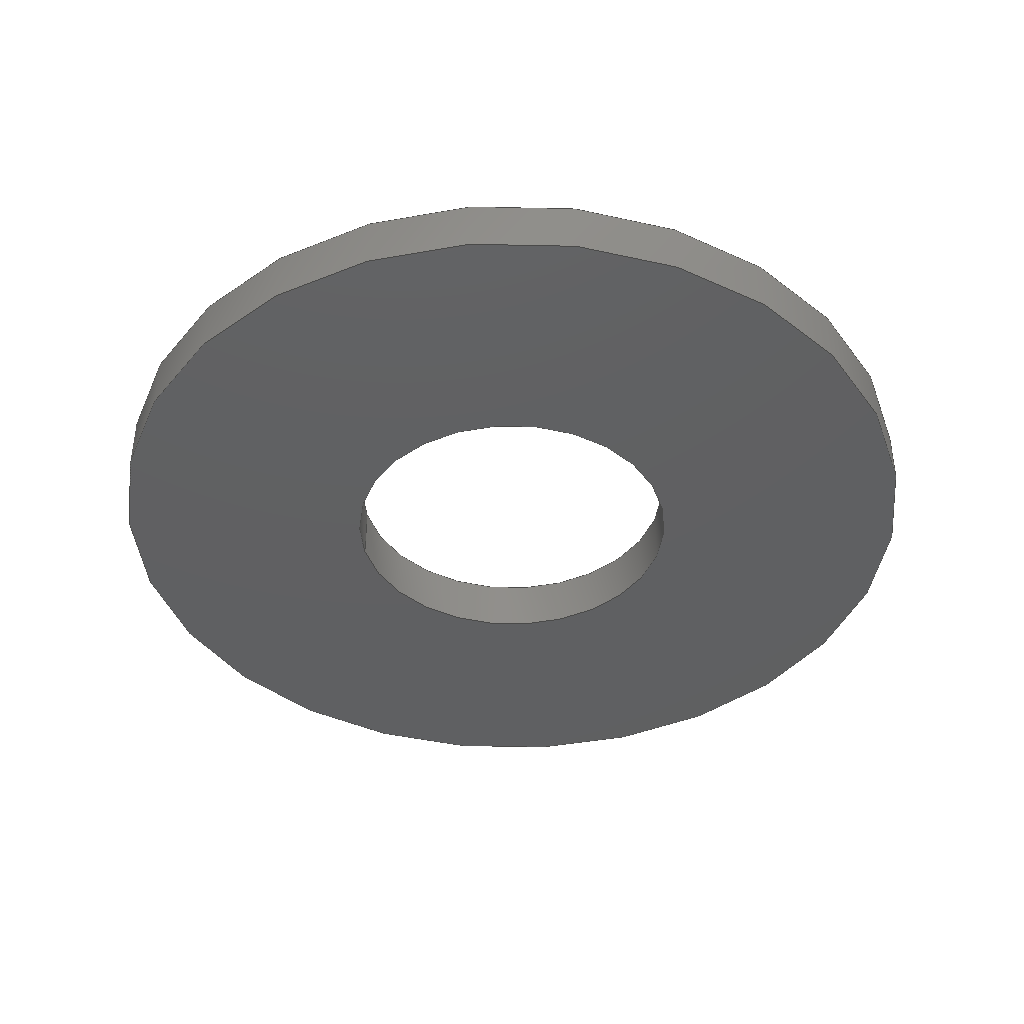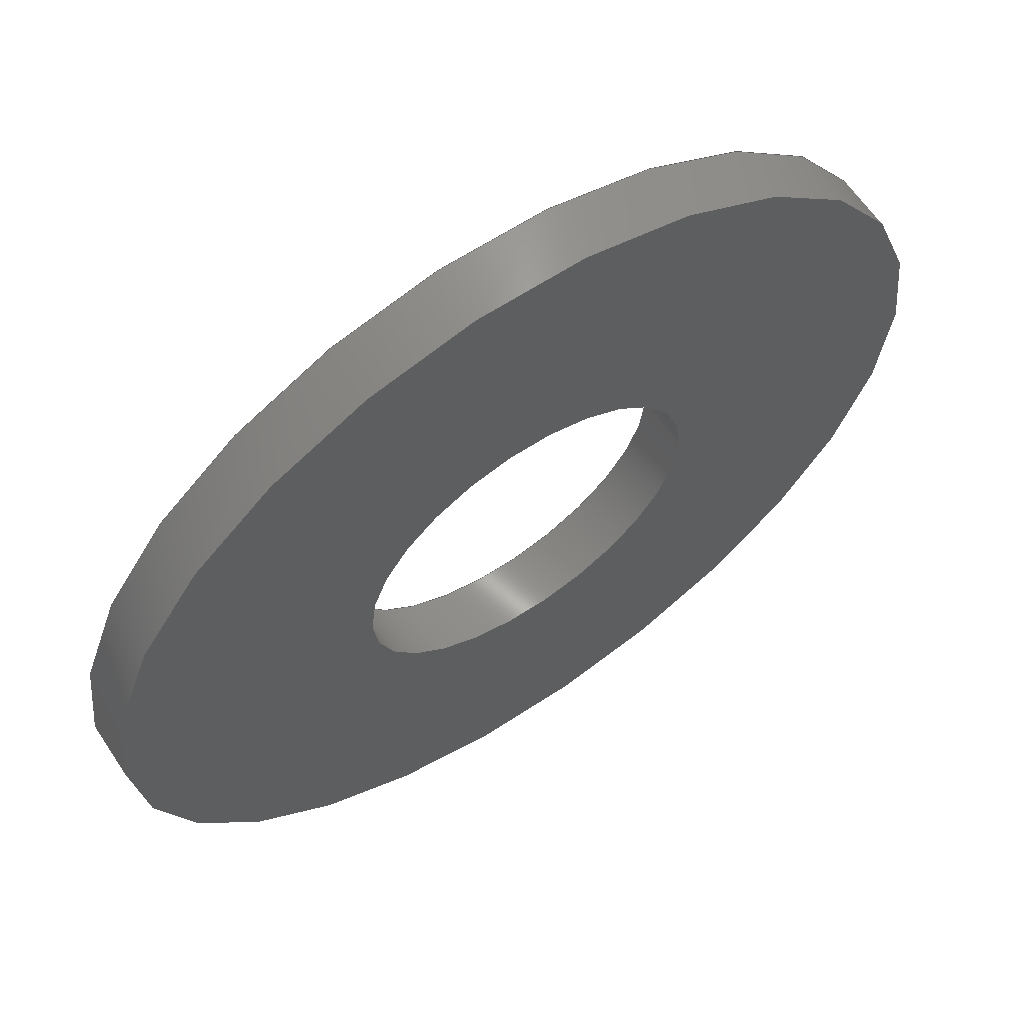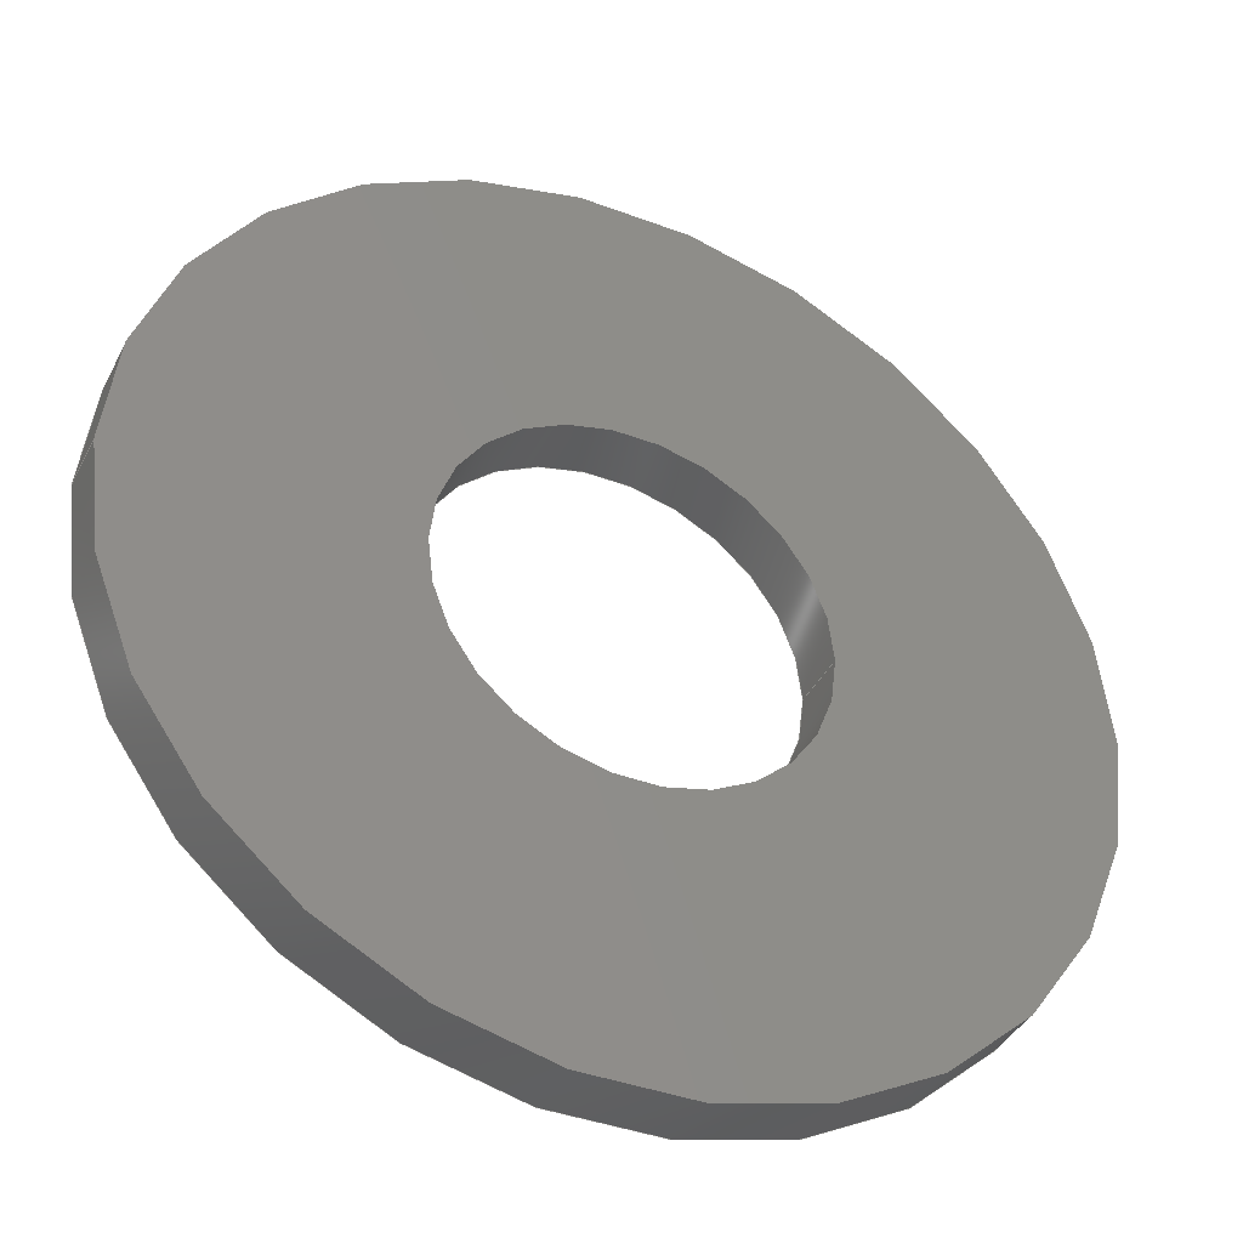
<metadata>
{"format":"step","ext":"step","renderer":"f3d","projection":"perspective","resolution":1024,"background":"white","views":[{"elev":-41.0,"azim":12.4,"up":"+Z"},{"elev":63.0,"azim":-33.7,"up":"+Y"},{"elev":-39.6,"azim":-25.0,"up":"+Y"}]}
</metadata>
<code>
ISO-10303-21;
DATA;
#1 = ORIENTED_EDGE ( 'NONE', *, *, #239, .T. ) ;
#2 = EDGE_LOOP ( 'NONE', ( #223, #227, #230, #233 ) ) ;
#3 = EDGE_LOOP ( 'NONE', ( #4, #1 ) ) ;
#4 = ORIENTED_EDGE ( 'NONE', *, *, #5, .T. ) ;
#5 = EDGE_CURVE ( 'NONE', #241, #240, #37, .T. ) ;
#6 = ORIENTED_EDGE ( 'NONE', *, *, #234, .T. ) ;
#7 = ORIENTED_EDGE ( 'NONE', *, *, #8, .F. ) ;
#8 = EDGE_CURVE ( 'NONE', #229, #232, #39, .T. ) ;
#9 = ADVANCED_FACE ( 'NONE', ( #46, #45 ), #42, .F. ) ;
#10 = EDGE_LOOP ( 'NONE', ( #11, #25 ) ) ;
#11 = ORIENTED_EDGE ( 'NONE', *, *, #224, .F. ) ;
#12 = ORIENTED_EDGE ( 'NONE', *, *, #243, .F. ) ;
#13 = ORIENTED_EDGE ( 'NONE', *, *, #5, .F. ) ;
#14 = ORIENTED_EDGE ( 'NONE', *, *, #228, .F. ) ;
#15 = ORIENTED_EDGE ( 'NONE', *, *, #21, .T. ) ;
#16 = ADVANCED_FACE ( 'NONE', ( #86 ), #52, .F. ) ;
#17 = EDGE_LOOP ( 'NONE', ( #18, #19 ) ) ;
#18 = ORIENTED_EDGE ( 'NONE', *, *, #231, .T. ) ;
#19 = ORIENTED_EDGE ( 'NONE', *, *, #8, .T. ) ;
#20 = EDGE_LOOP ( 'NONE', ( #12, #13, #26, #27 ) ) ;
#21 = EDGE_CURVE ( 'NONE', #226, #225, #81, .T. ) ;
#22 = EDGE_LOOP ( 'NONE', ( #23, #30 ) ) ;
#23 = ORIENTED_EDGE ( 'NONE', *, *, #29, .F. ) ;
#24 = CLOSED_SHELL ( 'NONE', ( #237, #250, #235, #9, #38, #16 ) ) ;
#25 = ORIENTED_EDGE ( 'NONE', *, *, #21, .F. ) ;
#26 = ORIENTED_EDGE ( 'NONE', *, *, #249, .T. ) ;
#27 = ORIENTED_EDGE ( 'NONE', *, *, #29, .T. ) ;
#28 = PERSON ( 'UNSPECIFIED', 'UNSPECIFIED', 'UNSPECIFIED', ('UNSPECIFIED'), ('UNSPECIFIED'), ('UNSPECIFIED') ) ;
#29 = EDGE_CURVE ( 'NONE', #247, #244, #76, .T. ) ;
#30 = ORIENTED_EDGE ( 'NONE', *, *, #246, .F. ) ;
#31 = CARTESIAN_POINT ( 'NONE',  ( 0, 0, -0.02 ) ) ;
#32 = AXIS2_PLACEMENT_3D ( 'NONE', #31, #44, #51 ) ;
#33 = DIRECTION ( 'NONE',  ( 1, 0, 0 ) ) ;
#34 = DIRECTION ( 'NONE',  ( 0, 0, 1 ) ) ;
#35 = CARTESIAN_POINT ( 'NONE',  ( 0, 0, -0.02 ) ) ;
#36 = AXIS2_PLACEMENT_3D ( 'NONE', #35, #34, #33 ) ;
#37 = CIRCLE ( 'NONE', #36, 0.0625 ) ;
#38 = ADVANCED_FACE ( 'NONE', ( #71, #70 ), #68, .T. ) ;
#39 = CIRCLE ( 'NONE', #41, 0.1562 ) ;
#40 = CARTESIAN_POINT ( 'NONE',  ( 0, 0, 0 ) ) ;
#41 = AXIS2_PLACEMENT_3D ( 'NONE', #40, #48, #47 ) ;
#42 = PLANE ( 'NONE',  #32 ) ;
#43 = CARTESIAN_POINT ( 'NONE',  ( 0, 0, -0.02 ) ) ;
#44 = DIRECTION ( 'NONE',  ( 0, 0, 1 ) ) ;
#45 = FACE_OUTER_BOUND ( 'NONE', #10, .T. ) ;
#46 = FACE_BOUND ( 'NONE', #3, .T. ) ;
#47 = DIRECTION ( 'NONE',  ( 1, 0, 0 ) ) ;
#48 = DIRECTION ( 'NONE',  ( 0, 0, 1 ) ) ;
#49 = CYLINDRICAL_SURFACE ( 'NONE', #50, 0.1562 ) ;
#50 = AXIS2_PLACEMENT_3D ( 'NONE', #43, #89, #88 ) ;
#51 = DIRECTION ( 'NONE',  ( 1, 0, 0 ) ) ;
#52 = CYLINDRICAL_SURFACE ( 'NONE', #82, 0.0625 ) ;
#53 = CARTESIAN_POINT ( 'NONE',  ( -0.0625, 7.654e-18, 0 ) ) ;
#54 = DIRECTION ( 'NONE',  ( 0, 0, 1 ) ) ;
#55 = VECTOR ( 'NONE', #54, 39.37 ) ;
#56 = CARTESIAN_POINT ( 'NONE',  ( -0.0625, 7.654e-18, -0.02 ) ) ;
#57 = LINE ( 'NONE', #56, #55 ) ;
#58 = CARTESIAN_POINT ( 'NONE',  ( 0.0625, 0, -0.02 ) ) ;
#59 = CARTESIAN_POINT ( 'NONE',  ( -0.0625, 7.654e-18, -0.02 ) ) ;
#60 = DIRECTION ( 'NONE',  ( 1, 0, 0 ) ) ;
#61 = DIRECTION ( 'NONE',  ( 0, 0, 1 ) ) ;
#62 = AXIS2_PLACEMENT_3D ( 'NONE', #65, #61, #60 ) ;
#63 = CIRCLE ( 'NONE', #62, 0.0625 ) ;
#64 = DIRECTION ( 'NONE',  ( 1, 0, 0 ) ) ;
#65 = CARTESIAN_POINT ( 'NONE',  ( 0, 0, -0.02 ) ) ;
#66 = CARTESIAN_POINT ( 'NONE',  ( 0, 0, 0 ) ) ;
#67 = AXIS2_PLACEMENT_3D ( 'NONE', #66, #133, #132 ) ;
#68 = PLANE ( 'NONE',  #67 ) ;
#69 = CARTESIAN_POINT ( 'NONE',  ( 0, 0, -0.02 ) ) ;
#70 = FACE_OUTER_BOUND ( 'NONE', #17, .T. ) ;
#71 = FACE_BOUND ( 'NONE', #22, .T. ) ;
#72 = DIRECTION ( 'NONE',  ( 1, 0, 0 ) ) ;
#73 = DIRECTION ( 'NONE',  ( 0, 0, 1 ) ) ;
#74 = CARTESIAN_POINT ( 'NONE',  ( 0, 0, 0 ) ) ;
#75 = AXIS2_PLACEMENT_3D ( 'NONE', #74, #73, #72 ) ;
#76 = CIRCLE ( 'NONE', #75, 0.0625 ) ;
#77 = DIRECTION ( 'NONE',  ( 1, 0, 0 ) ) ;
#78 = DIRECTION ( 'NONE',  ( 0, 0, 1 ) ) ;
#79 = CARTESIAN_POINT ( 'NONE',  ( 0, 0, -0.02 ) ) ;
#80 = AXIS2_PLACEMENT_3D ( 'NONE', #79, #78, #77 ) ;
#81 = CIRCLE ( 'NONE', #80, 0.1562 ) ;
#82 = AXIS2_PLACEMENT_3D ( 'NONE', #85, #84, #83 ) ;
#83 = DIRECTION ( 'NONE',  ( 1, 0, 0 ) ) ;
#84 = DIRECTION ( 'NONE',  ( 0, 0, 1 ) ) ;
#85 = CARTESIAN_POINT ( 'NONE',  ( 0, 0, -0.02 ) ) ;
#86 = FACE_OUTER_BOUND ( 'NONE', #20, .T. ) ;
#87 = FACE_OUTER_BOUND ( 'NONE', #2, .T. ) ;
#88 = DIRECTION ( 'NONE',  ( 1, 0, 0 ) ) ;
#89 = DIRECTION ( 'NONE',  ( 0, 0, 1 ) ) ;
#90 = DIRECTION ( 'NONE',  ( 0, 0, 1 ) ) ;
#91 = VECTOR ( 'NONE', #90, 39.37 ) ;
#92 = CARTESIAN_POINT ( 'NONE',  ( 0.0625, 0, -0.02 ) ) ;
#93 = LINE ( 'NONE', #92, #91 ) ;
#94 = CARTESIAN_POINT ( 'NONE',  ( 0.0625, 0, 0 ) ) ;
#95 = DIRECTION ( 'NONE',  ( 1, 0, 0 ) ) ;
#96 = DIRECTION ( 'NONE',  ( 0, 0, 1 ) ) ;
#97 = CARTESIAN_POINT ( 'NONE',  ( 0, 0, 0 ) ) ;
#98 = AXIS2_PLACEMENT_3D ( 'NONE', #97, #96, #95 ) ;
#99 = CIRCLE ( 'NONE', #98, 0.0625 ) ;
#100 = CARTESIAN_POINT ( 'NONE',  ( 0, 0, -0.02 ) ) ;
#101 = AXIS2_PLACEMENT_3D ( 'NONE', #100, #109, #64 ) ;
#102 = CYLINDRICAL_SURFACE ( 'NONE', #101, 0.0625 ) ;
#103 = FACE_OUTER_BOUND ( 'NONE', #251, .T. ) ;
#104 = DIRECTION ( 'NONE',  ( 1, 0, 0 ) ) ;
#105 = DIRECTION ( 'NONE',  ( 0, 0, 1 ) ) ;
#106 = CARTESIAN_POINT ( 'NONE',  ( 0, 0, -0.02 ) ) ;
#107 = AXIS2_PLACEMENT_3D ( 'NONE', #106, #105, #104 ) ;
#108 = CYLINDRICAL_SURFACE ( 'NONE', #107, 0.1562 ) ;
#109 = DIRECTION ( 'NONE',  ( 0, 0, 1 ) ) ;
#110 = FACE_OUTER_BOUND ( 'NONE', #236, .T. ) ;
#111 = DIRECTION ( 'NONE',  ( 0, 0, 1 ) ) ;
#112 = VECTOR ( 'NONE', #111, 39.37 ) ;
#113 = CARTESIAN_POINT ( 'NONE',  ( 0.1562, 0, -0.02 ) ) ;
#114 = LINE ( 'NONE', #113, #112 ) ;
#115 = CARTESIAN_POINT ( 'NONE',  ( 0.1562, 0, 0 ) ) ;
#116 = DIRECTION ( 'NONE',  ( 1, 0, 0 ) ) ;
#117 = DIRECTION ( 'NONE',  ( 0, 0, 1 ) ) ;
#118 = CARTESIAN_POINT ( 'NONE',  ( 0, 0, 0 ) ) ;
#119 = AXIS2_PLACEMENT_3D ( 'NONE', #118, #117, #116 ) ;
#120 = CIRCLE ( 'NONE', #119, 0.1562 ) ;
#121 = CARTESIAN_POINT ( 'NONE',  ( -0.1562, 1.914e-17, 0 ) ) ;
#122 = DIRECTION ( 'NONE',  ( 0, 0, 1 ) ) ;
#123 = VECTOR ( 'NONE', #122, 39.37 ) ;
#124 = CARTESIAN_POINT ( 'NONE',  ( -0.1562, 1.914e-17, -0.02 ) ) ;
#125 = LINE ( 'NONE', #124, #123 ) ;
#126 = CARTESIAN_POINT ( 'NONE',  ( -0.1562, 1.914e-17, -0.02 ) ) ;
#127 = CARTESIAN_POINT ( 'NONE',  ( 0.1562, 0, -0.02 ) ) ;
#128 = DIRECTION ( 'NONE',  ( 1, 0, 0 ) ) ;
#129 = DIRECTION ( 'NONE',  ( 0, 0, 1 ) ) ;
#130 = AXIS2_PLACEMENT_3D ( 'NONE', #69, #129, #128 ) ;
#131 = CIRCLE ( 'NONE', #130, 0.1562 ) ;
#132 = DIRECTION ( 'NONE',  ( 1, 0, 0 ) ) ;
#133 = DIRECTION ( 'NONE',  ( 0, 0, 1 ) ) ;
#134 =( LENGTH_UNIT ( ) NAMED_UNIT ( * ) SI_UNIT ( $, .METRE. ) );
#135 = ADVANCED_BREP_SHAPE_REPRESENTATION ( '90126A505', ( #252, #150 ), #136 ) ;
#136 =( GEOMETRIC_REPRESENTATION_CONTEXT ( 3 ) GLOBAL_UNCERTAINTY_ASSIGNED_CONTEXT ( ( #137 ) ) GLOBAL_UNIT_ASSIGNED_CONTEXT ( ( #138, #140, #139 ) ) REPRESENTATION_CONTEXT ( 'NONE', 'WORKASPACE' ) );
#137 = UNCERTAINTY_MEASURE_WITH_UNIT (LENGTH_MEASURE( 1e-05 ), #138, 'distance_accuracy_value', 'NONE');
#138 =( CONVERSION_BASED_UNIT ( 'INCH', #143 ) LENGTH_UNIT ( ) NAMED_UNIT ( #141 ) );
#139 =( NAMED_UNIT ( * ) SI_UNIT ( $, .STERADIAN. ) SOLID_ANGLE_UNIT ( ) );
#140 =( NAMED_UNIT ( * ) PLANE_ANGLE_UNIT ( ) SI_UNIT ( $, .RADIAN. ) );
#141 = DIMENSIONAL_EXPONENTS ( 1, 0, 0, 0, 0, 0, 0 ) ;
#142 = APPROVAL_STATUS ( 'not_yet_approved' ) ;
#143 = LENGTH_MEASURE_WITH_UNIT ( LENGTH_MEASURE( 0.0254 ), #134 );
#144 = CARTESIAN_POINT ( 'NONE',  ( 0, 0, 0 ) ) ;
#145 = PRODUCT ( '90126A505', '90126A505', '', ( #146 ) ) ;
#146 = MECHANICAL_CONTEXT ( 'NONE', #148, 'mechanical' ) ;
#147 = APPLICATION_PROTOCOL_DEFINITION ( 'international standard', 'config_control_design', 1994, #148 ) ;
#148 = APPLICATION_CONTEXT ( 'configuration controlled 3d designs of mechanical parts and assemblies' ) ;
#149 = DIRECTION ( 'NONE',  ( 1, 0, 0 ) ) ;
#150 = AXIS2_PLACEMENT_3D ( 'NONE', #144, #151, #149 ) ;
#151 = DIRECTION ( 'NONE',  ( 0, 0, 1 ) ) ;
#152 = PERSON_AND_ORGANIZATION ( #28, #160 ) ;
#153 = PRODUCT_DEFINITION ( 'UNKNOWN', '', #188, #154 ) ;
#154 = DESIGN_CONTEXT ( 'detailed design', #156, 'design' ) ;
#155 = APPLICATION_PROTOCOL_DEFINITION ( 'international standard', 'config_control_design', 1994, #156 ) ;
#156 = APPLICATION_CONTEXT ( 'configuration controlled 3d designs of mechanical parts and assemblies' ) ;
#157 = PERSON_AND_ORGANIZATION ( #28, #160 ) ;
#158 = PERSON_AND_ORGANIZATION_ROLE ( 'design_owner' ) ;
#159 = CC_DESIGN_PERSON_AND_ORGANIZATION_ASSIGNMENT ( #157, #158, ( #145 ) ) ;
#160 = ORGANIZATION ( 'UNSPECIFIED', 'UNSPECIFIED', '' ) ;
#161 = APPROVAL ( #142, 'UNSPECIFIED' ) ;
#162 = APPROVAL_PERSON_ORGANIZATION ( #152, #161, #163 ) ;
#163 = APPROVAL_ROLE ( '' ) ;
#164 = DATE_AND_TIME ( #165, #166 ) ;
#165 = CALENDAR_DATE ( 2009, 20, 10 ) ;
#166 = LOCAL_TIME ( 10, 53, 26, #167 ) ;
#167 = COORDINATED_UNIVERSAL_TIME_OFFSET ( 6, 0, .BEHIND. ) ;
#168 = CC_DESIGN_PERSON_AND_ORGANIZATION_ASSIGNMENT ( #170, #169, ( #153 ) ) ;
#169 = PERSON_AND_ORGANIZATION_ROLE ( 'creator' ) ;
#170 = PERSON_AND_ORGANIZATION ( #28, #160 ) ;
#171 = CC_DESIGN_APPROVAL ( #161, ( #153 ) ) ;
#172 = APPROVAL_DATE_TIME ( #173, #161 ) ;
#173 = DATE_AND_TIME ( #174, #175 ) ;
#174 = CALENDAR_DATE ( 2009, 20, 10 ) ;
#175 = LOCAL_TIME ( 10, 53, 26, #176 ) ;
#176 = COORDINATED_UNIVERSAL_TIME_OFFSET ( 6, 0, .BEHIND. ) ;
#177 = CC_DESIGN_DATE_AND_TIME_ASSIGNMENT ( #164, #178, ( #153 ) ) ;
#178 = DATE_TIME_ROLE ( 'creation_date' ) ;
#179 = SHAPE_DEFINITION_REPRESENTATION ( #180, #135 ) ;
#180 = PRODUCT_DEFINITION_SHAPE ( 'NONE', 'NONE',  #153 ) ;
#181 = PRODUCT_RELATED_PRODUCT_CATEGORY ( 'detail', '', ( #145 ) ) ;
#182 = CC_DESIGN_SECURITY_CLASSIFICATION ( #209, ( #188 ) ) ;
#183 = DATE_AND_TIME ( #219, #220 ) ;
#184 = APPROVAL_ROLE ( '' ) ;
#185 = APPROVAL ( #186, 'UNSPECIFIED' ) ;
#186 = APPROVAL_STATUS ( 'not_yet_approved' ) ;
#187 = PERSON_AND_ORGANIZATION ( #28, #160 ) ;
#188 = PRODUCT_DEFINITION_FORMATION_WITH_SPECIFIED_SOURCE ( 'ANY', '', #145, .NOT_KNOWN. ) ;
#189 = CC_DESIGN_APPROVAL ( #197, ( #209 ) ) ;
#190 = APPROVAL_DATE_TIME ( #191, #197 ) ;
#191 = DATE_AND_TIME ( #192, #193 ) ;
#192 = CALENDAR_DATE ( 2009, 20, 10 ) ;
#193 = LOCAL_TIME ( 10, 53, 26, #194 ) ;
#194 = COORDINATED_UNIVERSAL_TIME_OFFSET ( 6, 0, .BEHIND. ) ;
#195 = APPROVAL_PERSON_ORGANIZATION ( #199, #197, #196 ) ;
#196 = APPROVAL_ROLE ( '' ) ;
#197 = APPROVAL ( #198, 'UNSPECIFIED' ) ;
#198 = APPROVAL_STATUS ( 'not_yet_approved' ) ;
#199 = PERSON_AND_ORGANIZATION ( #28, #160 ) ;
#200 = CC_DESIGN_DATE_AND_TIME_ASSIGNMENT ( #202, #201, ( #209 ) ) ;
#201 = DATE_TIME_ROLE ( 'classification_date' ) ;
#202 = DATE_AND_TIME ( #203, #204 ) ;
#203 = CALENDAR_DATE ( 2009, 20, 10 ) ;
#204 = LOCAL_TIME ( 10, 53, 26, #205 ) ;
#205 = COORDINATED_UNIVERSAL_TIME_OFFSET ( 6, 0, .BEHIND. ) ;
#206 = CC_DESIGN_PERSON_AND_ORGANIZATION_ASSIGNMENT ( #208, #207, ( #209 ) ) ;
#207 = PERSON_AND_ORGANIZATION_ROLE ( 'classification_officer' ) ;
#208 = PERSON_AND_ORGANIZATION ( #28, #160 ) ;
#209 = SECURITY_CLASSIFICATION ( '', '', #210 ) ;
#210 = SECURITY_CLASSIFICATION_LEVEL ( 'unclassified' ) ;
#211 = CC_DESIGN_PERSON_AND_ORGANIZATION_ASSIGNMENT ( #213, #212, ( #188 ) ) ;
#212 = PERSON_AND_ORGANIZATION_ROLE ( 'design_supplier' ) ;
#213 = PERSON_AND_ORGANIZATION ( #28, #160 ) ;
#214 = CC_DESIGN_PERSON_AND_ORGANIZATION_ASSIGNMENT ( #216, #215, ( #188 ) ) ;
#215 = PERSON_AND_ORGANIZATION_ROLE ( 'creator' ) ;
#216 = PERSON_AND_ORGANIZATION ( #28, #160 ) ;
#217 = CC_DESIGN_APPROVAL ( #185, ( #188 ) ) ;
#218 = APPROVAL_DATE_TIME ( #183, #185 ) ;
#219 = CALENDAR_DATE ( 2009, 20, 10 ) ;
#220 = LOCAL_TIME ( 10, 53, 26, #221 ) ;
#221 = COORDINATED_UNIVERSAL_TIME_OFFSET ( 6, 0, .BEHIND. ) ;
#222 = APPROVAL_PERSON_ORGANIZATION ( #187, #185, #184 ) ;
#223 = ORIENTED_EDGE ( 'NONE', *, *, #224, .T. ) ;
#224 = EDGE_CURVE ( 'NONE', #225, #226, #131, .T. ) ;
#225 = VERTEX_POINT ( 'NONE', #127 ) ;
#226 = VERTEX_POINT ( 'NONE', #126 ) ;
#227 = ORIENTED_EDGE ( 'NONE', *, *, #228, .T. ) ;
#228 = EDGE_CURVE ( 'NONE', #226, #229, #125, .T. ) ;
#229 = VERTEX_POINT ( 'NONE', #121 ) ;
#230 = ORIENTED_EDGE ( 'NONE', *, *, #231, .F. ) ;
#231 = EDGE_CURVE ( 'NONE', #232, #229, #120, .T. ) ;
#232 = VERTEX_POINT ( 'NONE', #115 ) ;
#233 = ORIENTED_EDGE ( 'NONE', *, *, #234, .F. ) ;
#234 = EDGE_CURVE ( 'NONE', #225, #232, #114, .T. ) ;
#235 = ADVANCED_FACE ( 'NONE', ( #110 ), #108, .T. ) ;
#236 = EDGE_LOOP ( 'NONE', ( #14, #15, #6, #7 ) ) ;
#237 = ADVANCED_FACE ( 'NONE', ( #103 ), #102, .F. ) ;
#238 = ORIENTED_EDGE ( 'NONE', *, *, #239, .F. ) ;
#239 = EDGE_CURVE ( 'NONE', #240, #241, #63, .T. ) ;
#240 = VERTEX_POINT ( 'NONE', #59 ) ;
#241 = VERTEX_POINT ( 'NONE', #58 ) ;
#242 = ORIENTED_EDGE ( 'NONE', *, *, #243, .T. ) ;
#243 = EDGE_CURVE ( 'NONE', #240, #244, #57, .T. ) ;
#244 = VERTEX_POINT ( 'NONE', #53 ) ;
#245 = ORIENTED_EDGE ( 'NONE', *, *, #246, .T. ) ;
#246 = EDGE_CURVE ( 'NONE', #244, #247, #99, .T. ) ;
#247 = VERTEX_POINT ( 'NONE', #94 ) ;
#248 = ORIENTED_EDGE ( 'NONE', *, *, #249, .F. ) ;
#249 = EDGE_CURVE ( 'NONE', #241, #247, #93, .T. ) ;
#250 = ADVANCED_FACE ( 'NONE', ( #87 ), #49, .T. ) ;
#251 = EDGE_LOOP ( 'NONE', ( #238, #242, #245, #248 ) ) ;
#252 = MANIFOLD_SOLID_BREP ( 'NONE', #24 ) ;
ENDSEC;
END-ISO-10303-21;

</code>
